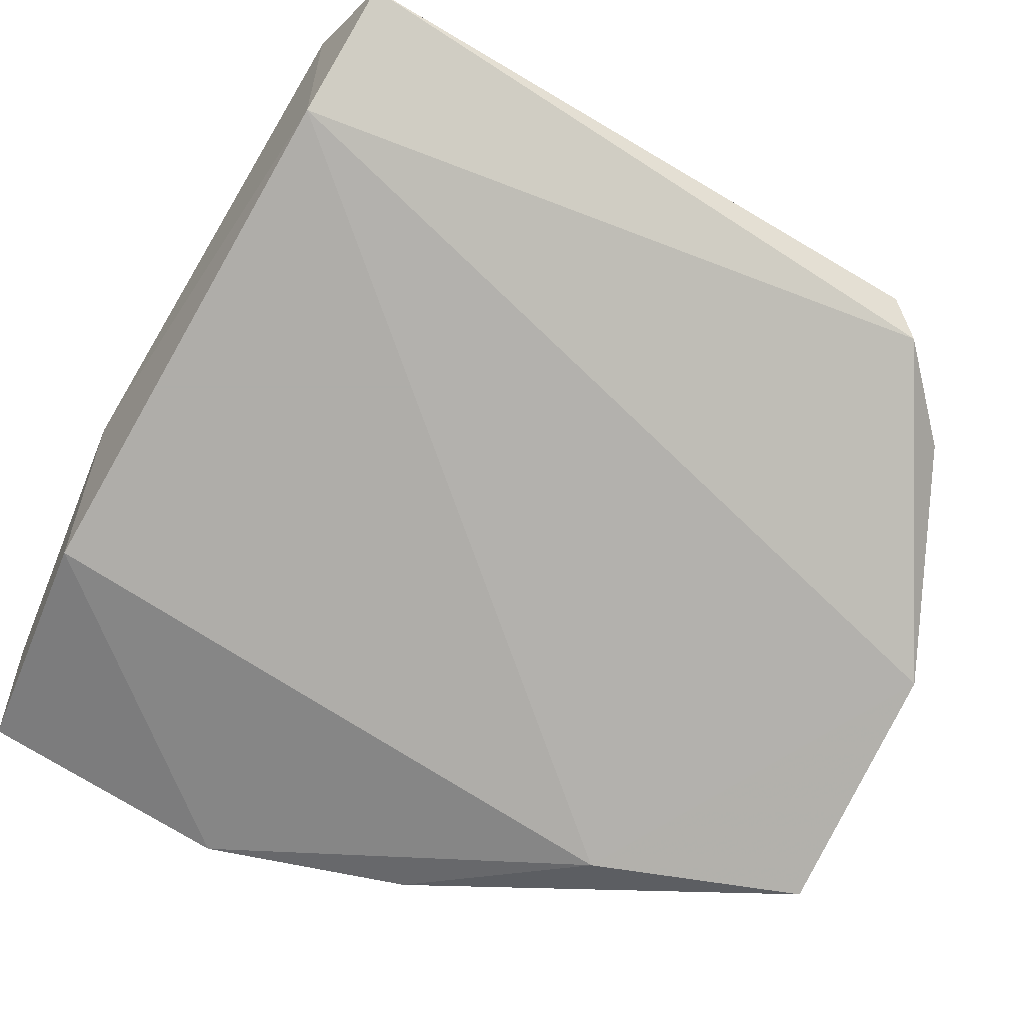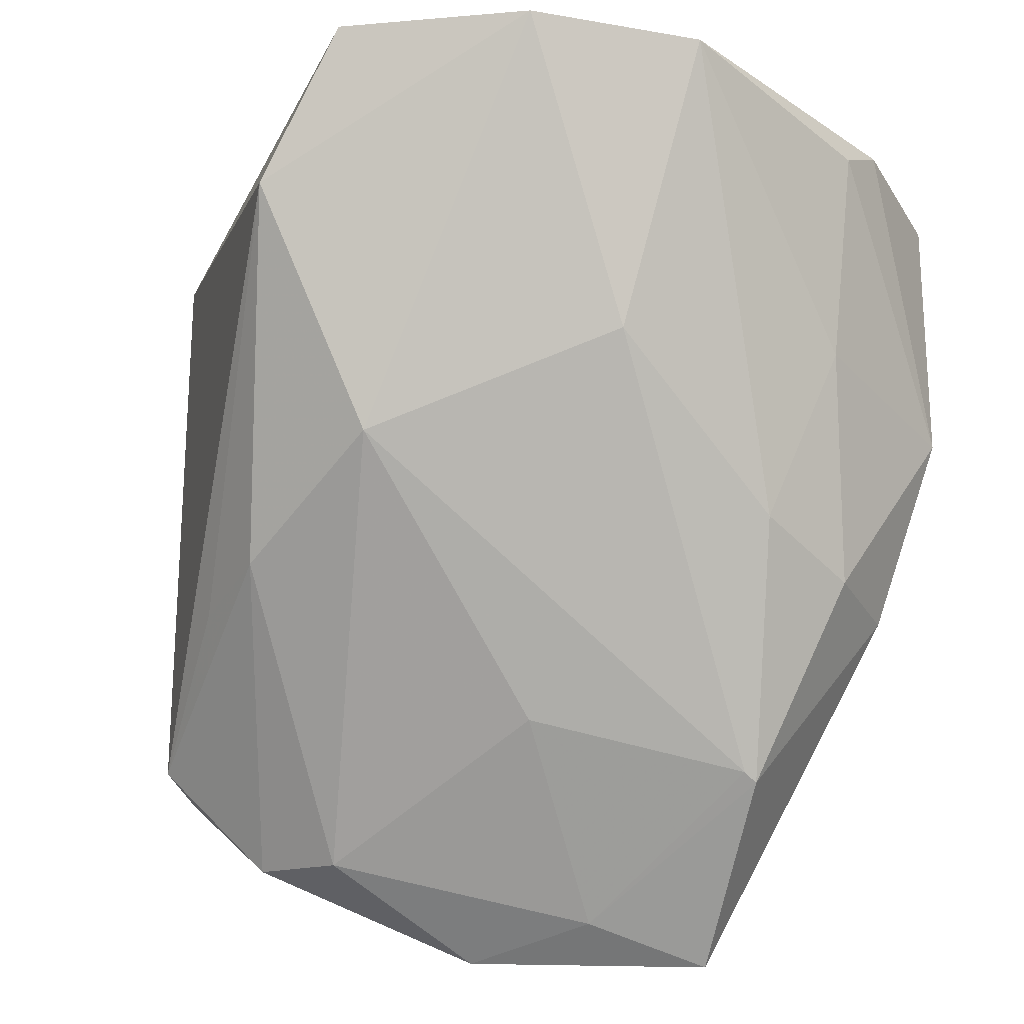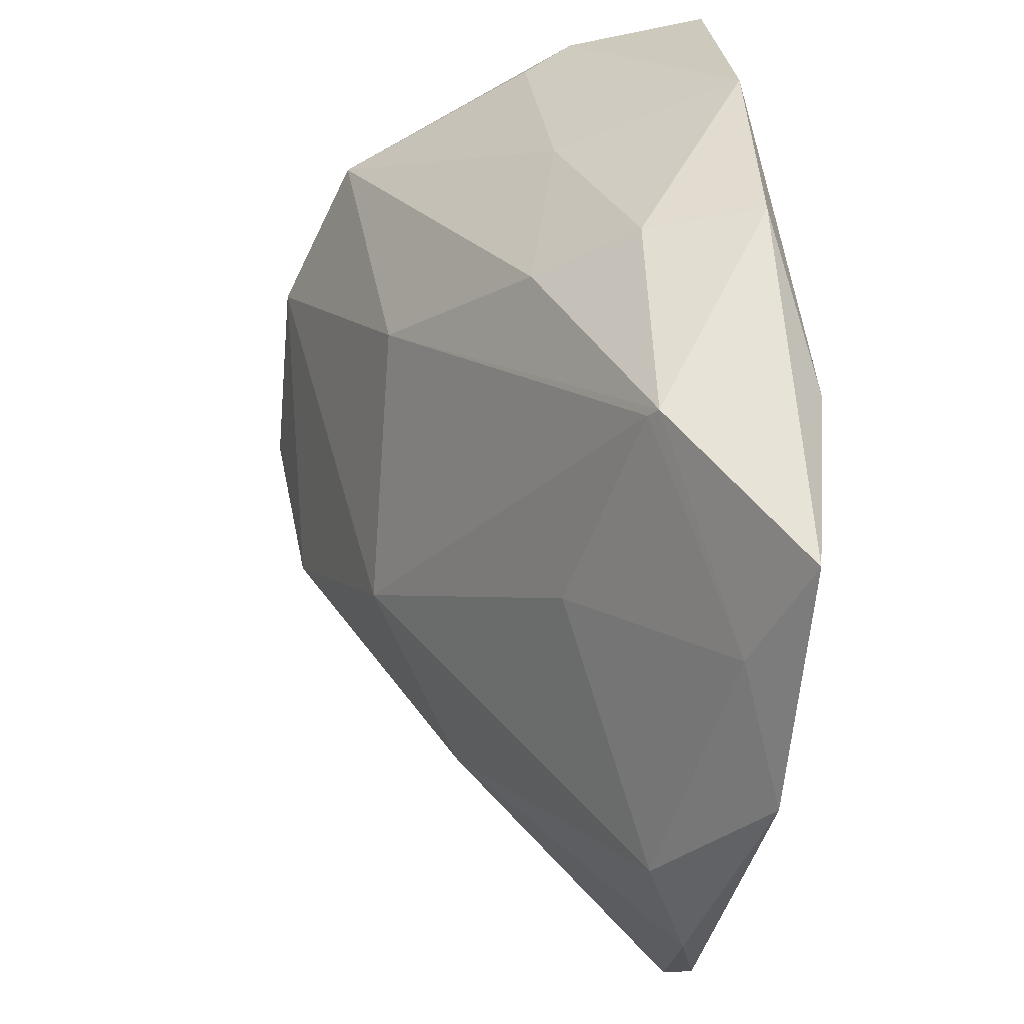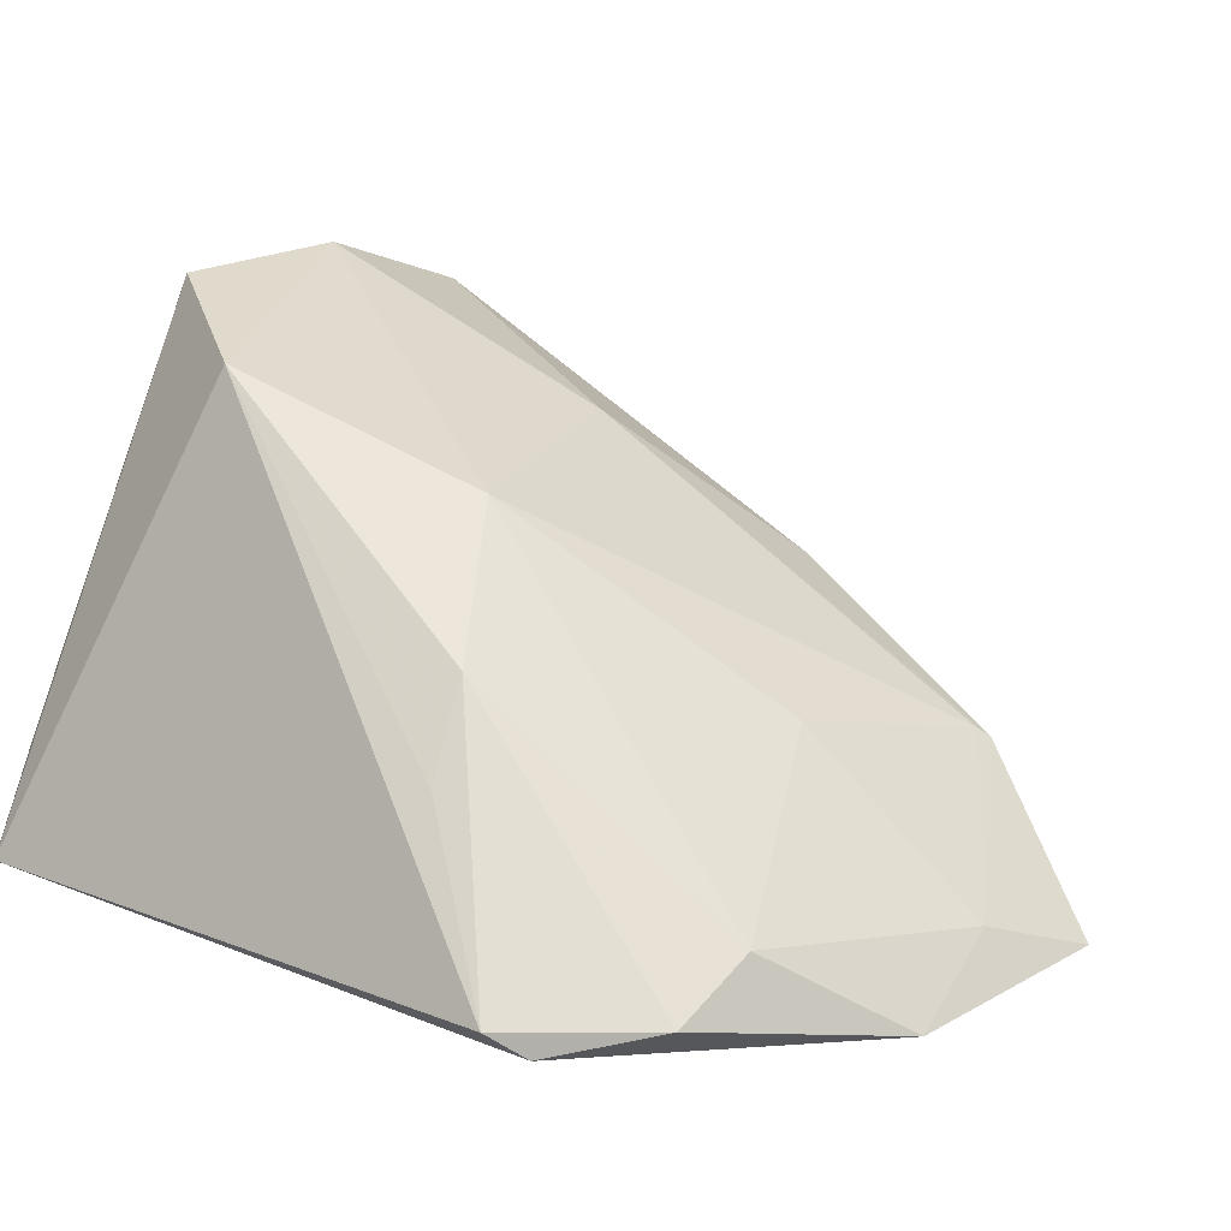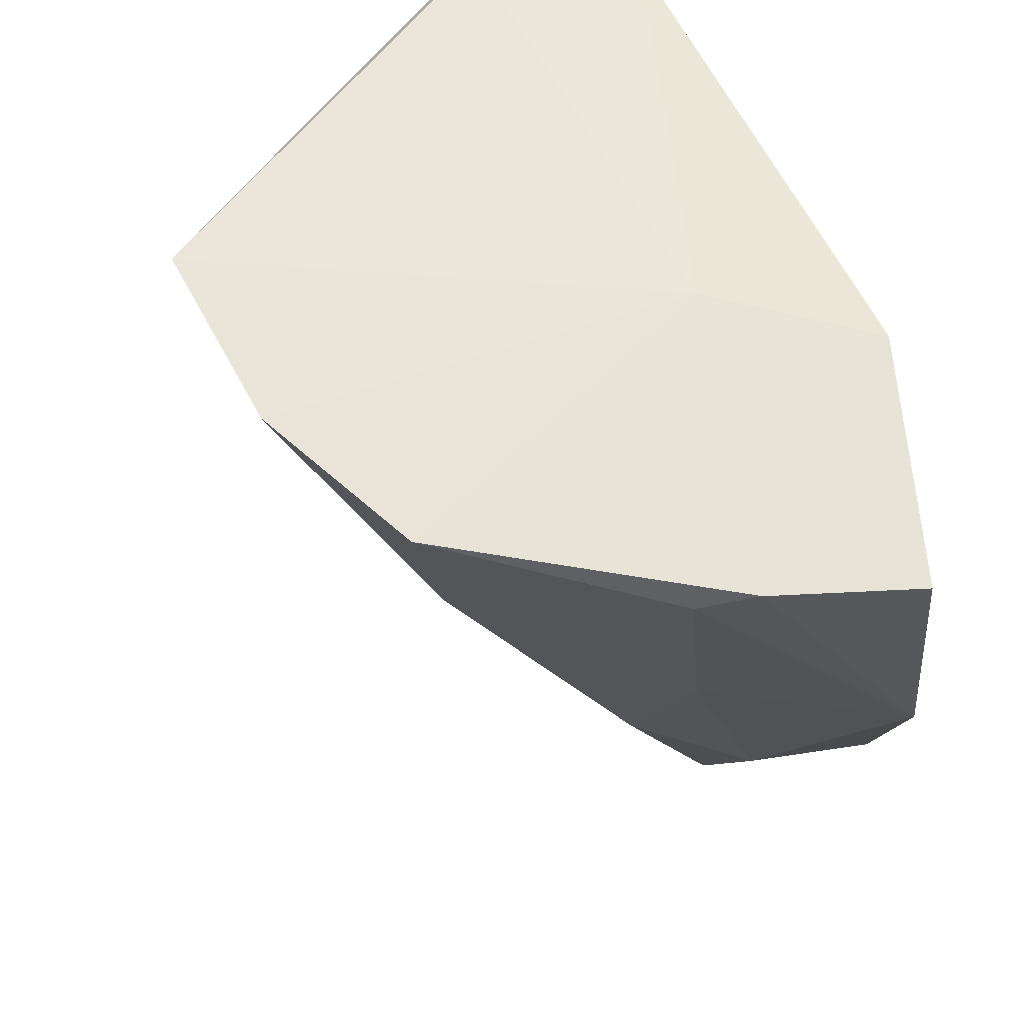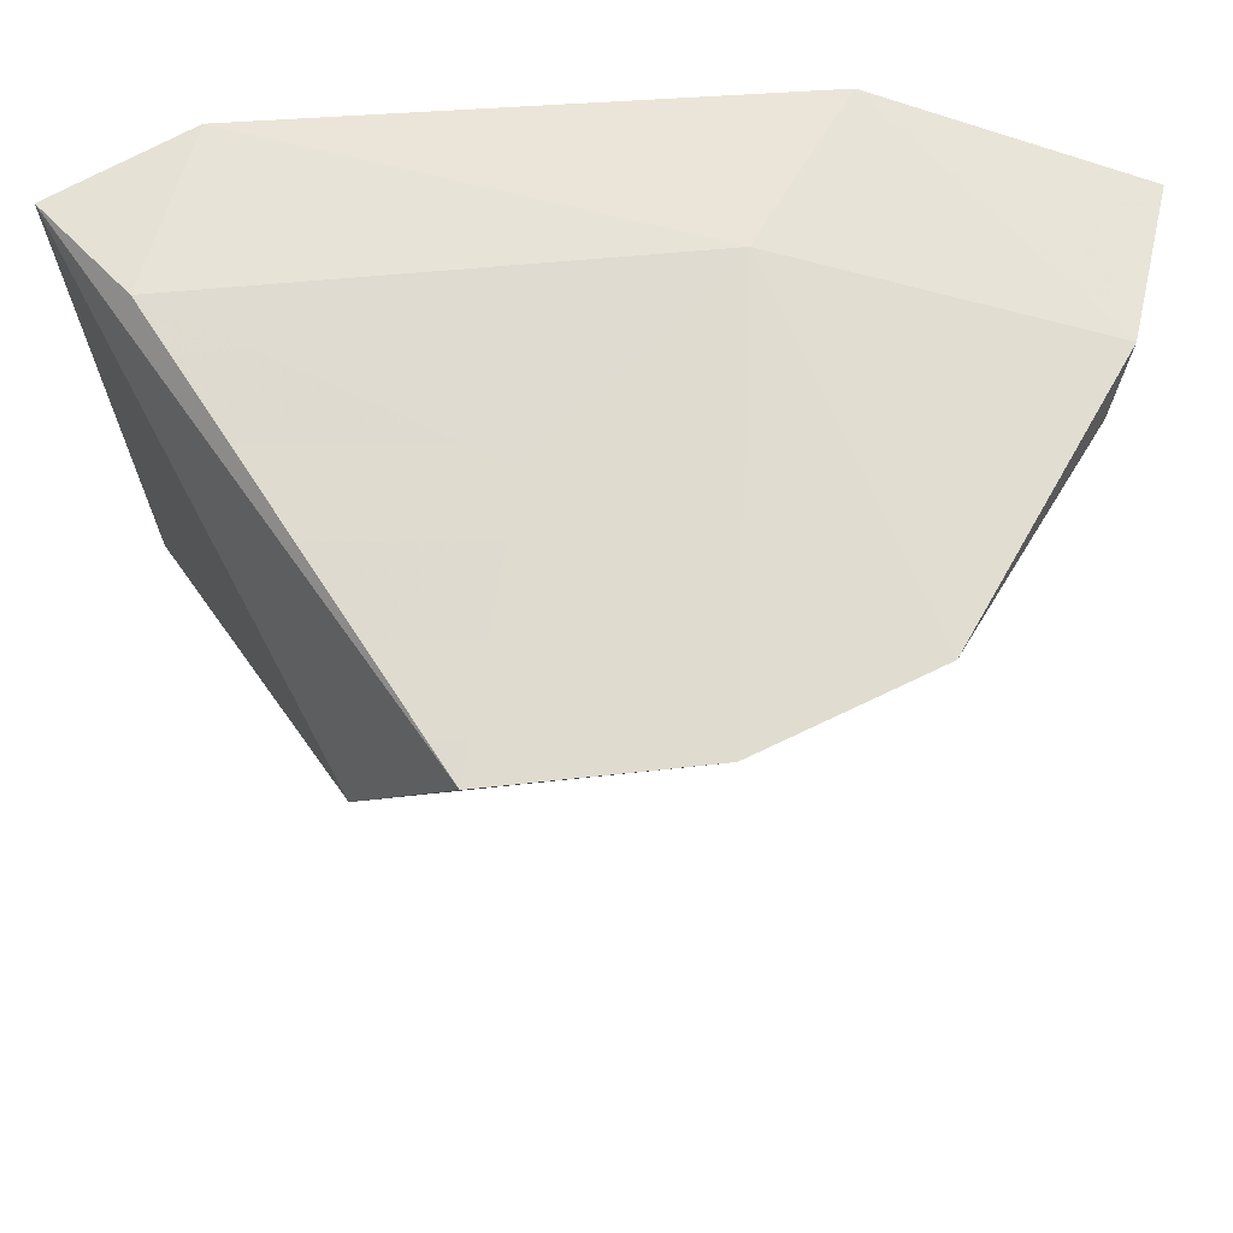
<metadata>
{"format":"obj","ext":"obj","renderer":"f3d","projection":"perspective","resolution":1024,"background":"white","views":[{"elev":-77.2,"azim":-119.2,"up":"+Z"},{"elev":-21.1,"azim":10.9,"up":"+Y"},{"elev":-65.0,"azim":87.9,"up":"+Y"},{"elev":22.5,"azim":-49.7,"up":"+Z"},{"elev":57.9,"azim":65.5,"up":"+Y"},{"elev":70.1,"azim":-3.1,"up":"+Y"}]}
</metadata>
<code>
v 0.02772 0.034 0.03187
v -0.0125 0.03496 0.04087
v -0.04728 0.03099 -0.01486
v 0.05038 0.02926 -0.01228
v 0.05038 0.0008188 -0.01472
v -0.03615 -0.02279 0.00613
v 0.03922 -0.02037 -0.003137
v 0.01731 0.001934 0.02496
v -0.03856 0.03392 -0.004218
v -0.03273 0.03108 -0.02179
v 0.02407 0.03178 -0.02179
v -0.04299 -0.04115 -0.01274
v -0.02252 0.01834 0.03645
v 0.02659 -0.04273 -0.003441
v 0.01357 0.03529 -0.00522
v 0.01948 -0.06214 -0.01979
v -0.008859 -0.061 -0.0181
v -0.01241 -0.008632 0.02584
v 0.03161 -0.01571 0.008512
v 0.002518 -0.03728 0.004105
v 0.009481 0.03513 0.03981
v 0.04572 0.03195 0.003785
v 0.02761 -0.03853 -0.02179
v -0.03329 -0.05034 -0.01057
v 0.02777 -0.0438 -0.004548
v -0.02851 -0.01982 0.015
v -0.02325 -0.0509 -0.006261
v 0.04237 -0.02147 -0.01649
v -0.04578 -0.03759 -0.009863
v 0.04 0.005083 0.005978
v 0.006407 -0.05761 -0.01369
v 0.04288 0.02907 0.009409
v -0.006572 0.03503 0.01375
f 12 10 17
f 11 4 5
f 8 1 21
f 25 16 28
f 5 7 28
f 28 7 25
f 17 10 23
f 23 16 17
f 10 11 23
f 23 28 16
f 23 11 5
f 5 28 23
f 21 1 15
f 15 2 21
f 15 11 10
f 24 26 29
f 24 27 26
f 29 12 24
f 24 12 17
f 17 27 24
f 26 27 18
f 18 8 21
f 31 16 25
f 17 16 31
f 31 27 17
f 10 12 3
f 3 12 29
f 29 26 6
f 25 7 19
f 19 8 25
f 1 8 19
f 1 32 22
f 22 15 1
f 5 4 22
f 22 32 5
f 4 11 22
f 11 15 22
f 30 32 1
f 1 19 30
f 30 19 7
f 30 7 5
f 5 32 30
f 26 18 13
f 13 6 26
f 21 2 13
f 13 18 21
f 2 3 13
f 13 3 29
f 29 6 13
f 20 18 27
f 27 31 20
f 9 3 2
f 9 15 10
f 10 3 9
f 14 31 25
f 14 20 31
f 18 20 14
f 25 8 14
f 8 18 14
f 2 15 33
f 33 9 2
f 15 9 33

</code>
